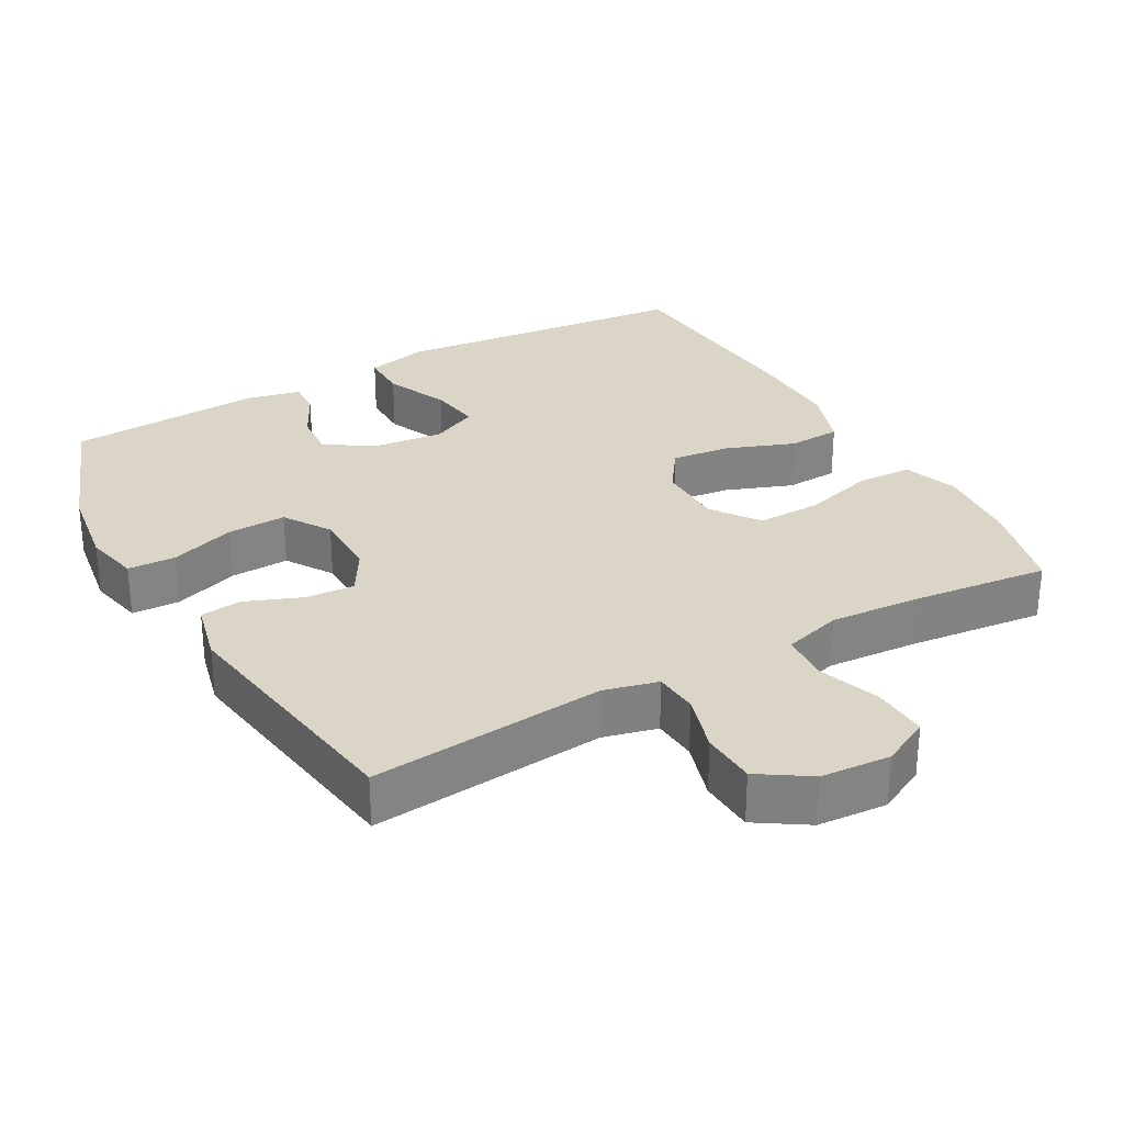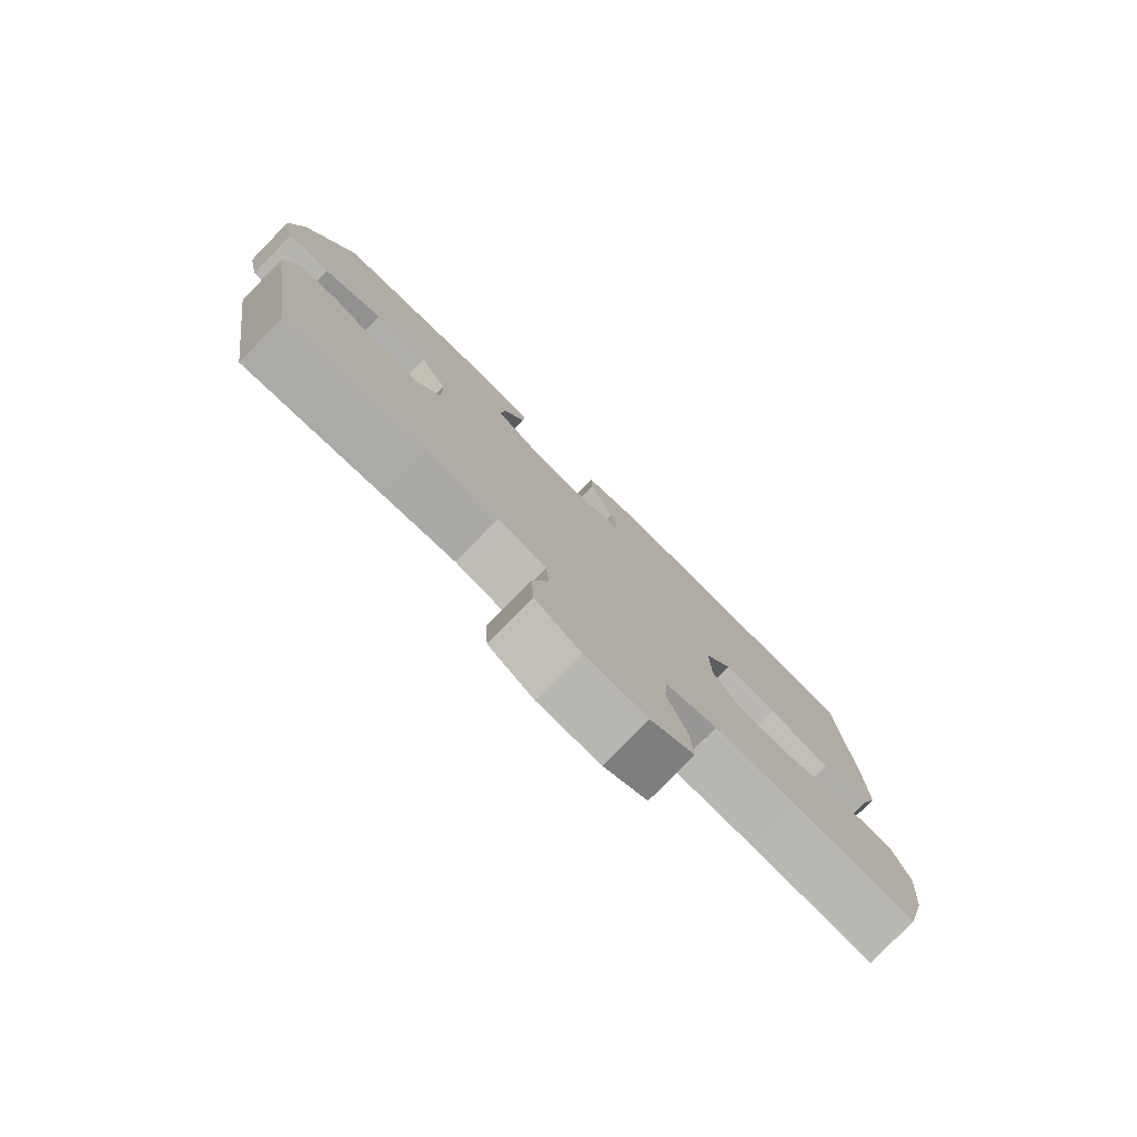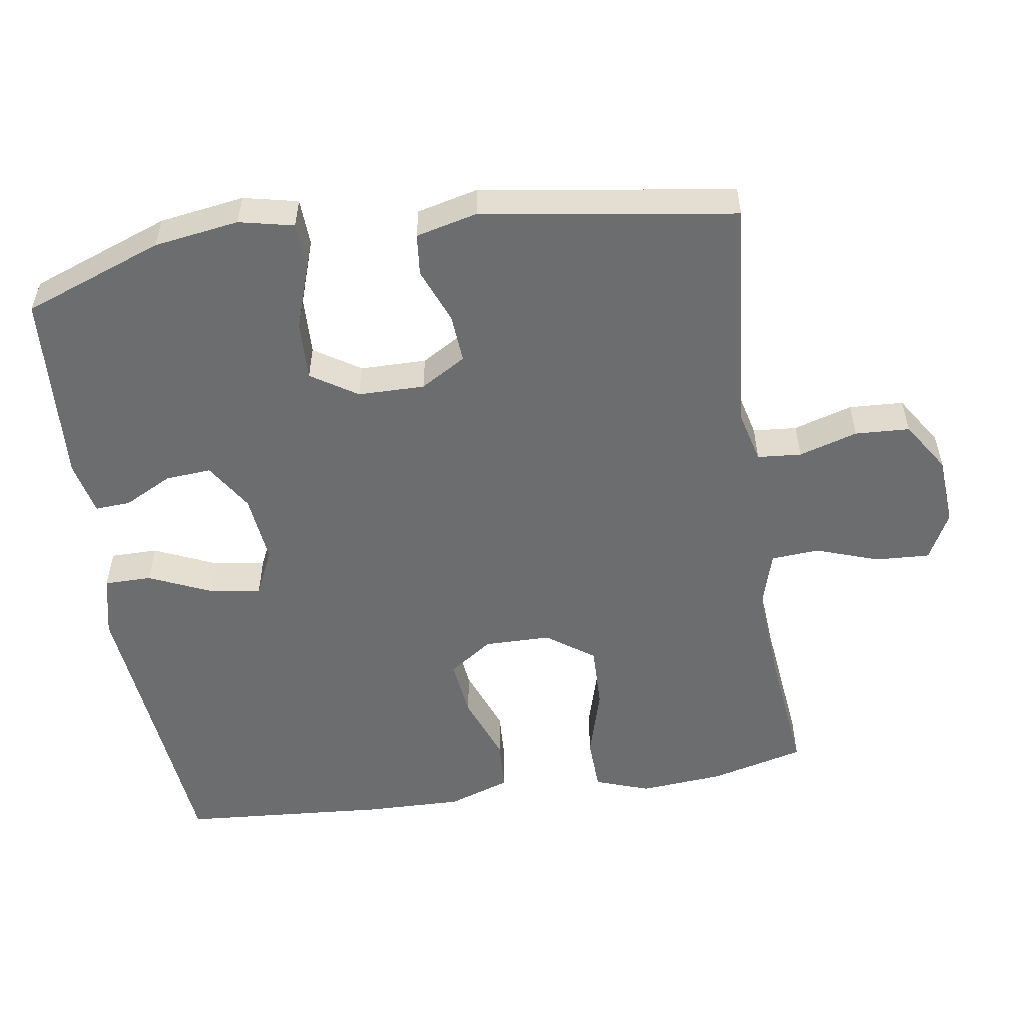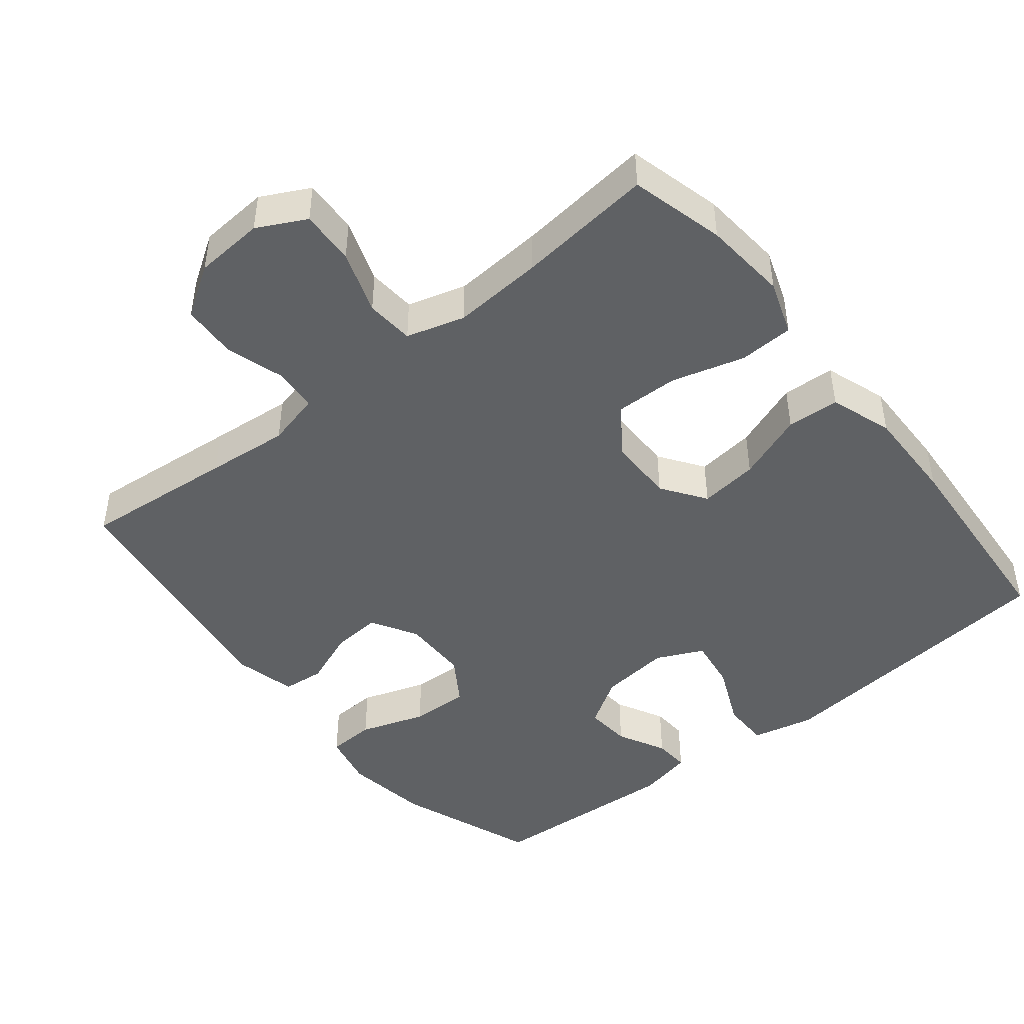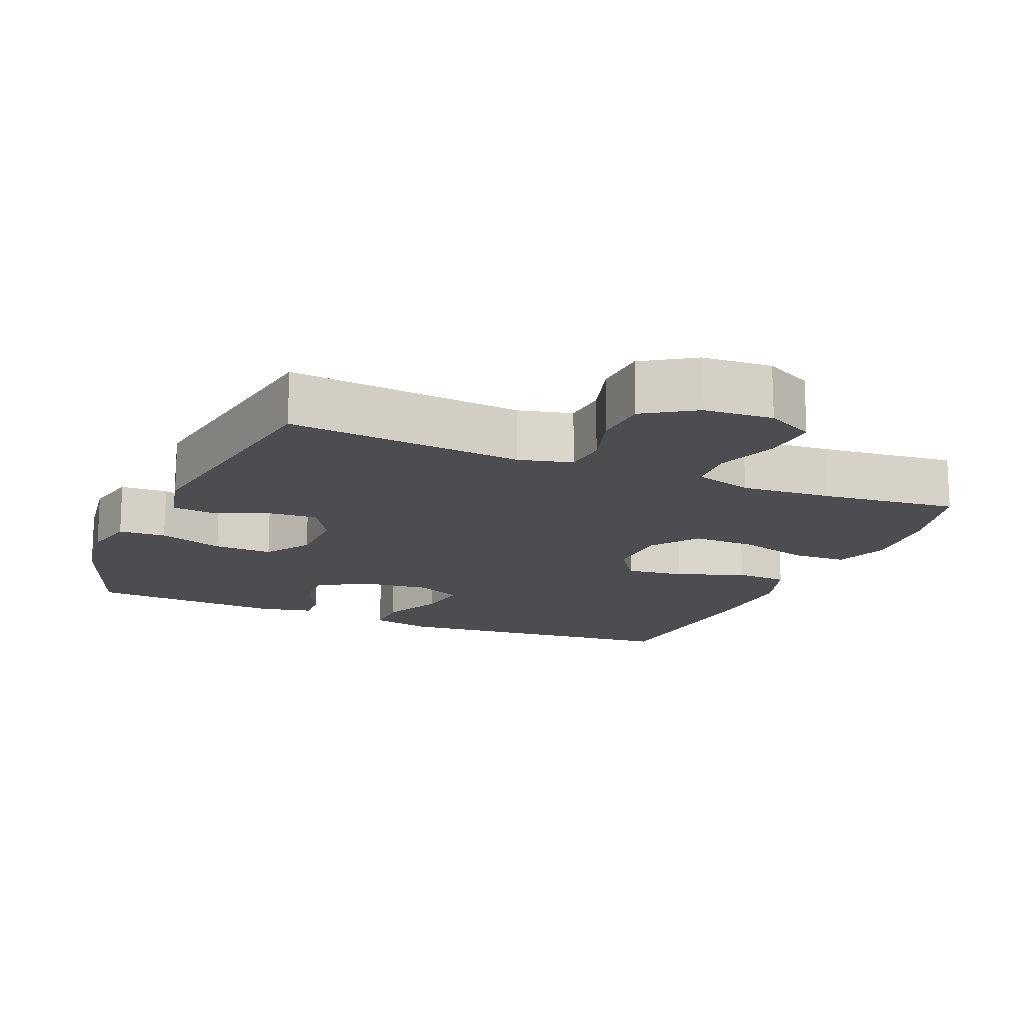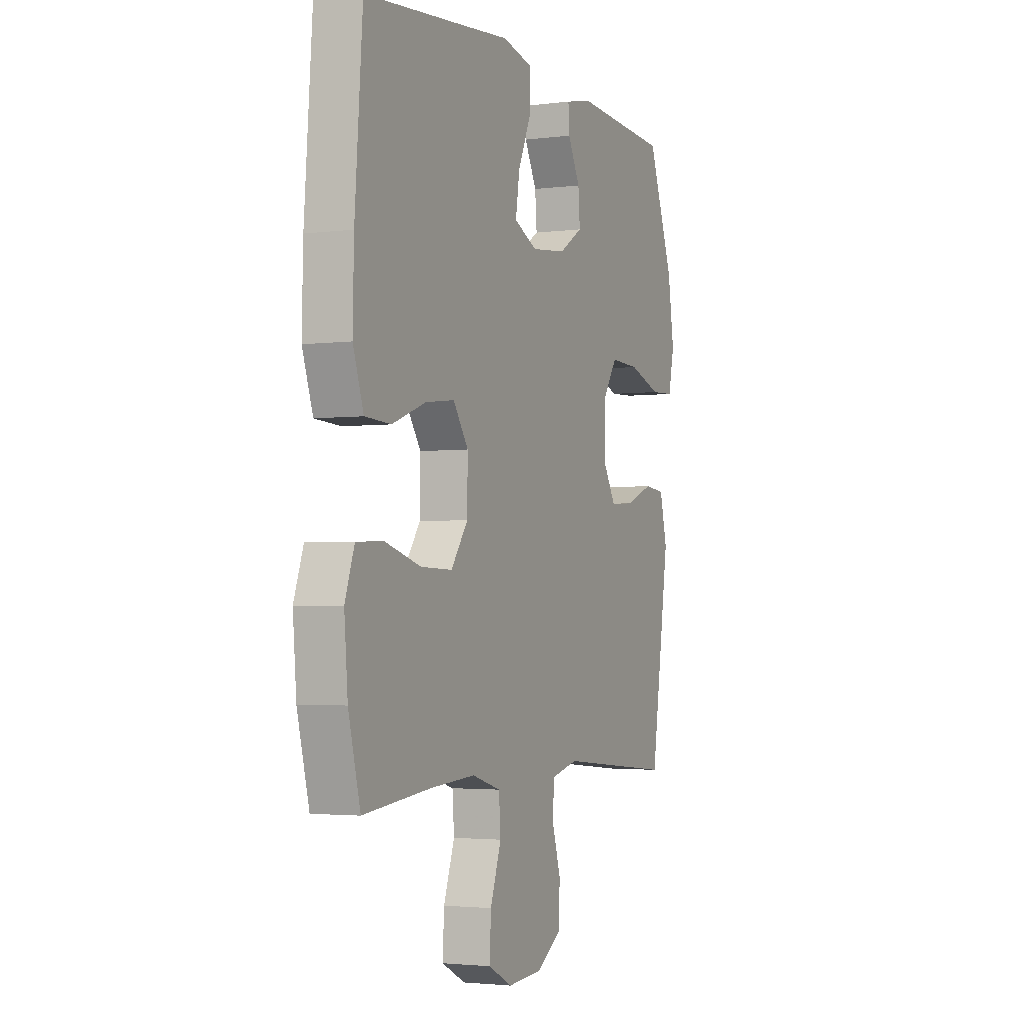
<metadata>
{"format":"obj","ext":"obj","renderer":"f3d","projection":"perspective","resolution":1024,"background":"white","views":[{"elev":29.6,"azim":150.8,"up":"+Y"},{"elev":-79.1,"azim":135.7,"up":"+Z"},{"elev":-53.9,"azim":98.7,"up":"+Y"},{"elev":-45.8,"azim":-141.2,"up":"+Y"},{"elev":-15.6,"azim":157.0,"up":"+Y"},{"elev":-2.8,"azim":-65.9,"up":"+Z"}]}
</metadata>
<code>
v 0.5 0.07 0.5
v 0.573 0.07 0.303
v 0.591 0.07 0.183
v 0.574 0.07 0.106
v 0.507 0.07 0.103
v 0.415 0.07 0.134
v 0.332 0.07 0.137
v 0.29 0.07 0.072
v 0.289 0.07 -0.022
v 0.327 0.07 -0.086
v 0.396 0.07 -0.081
v 0.474 0.07 -0.05
v 0.533 0.07 -0.056
v 0.554 0.07 -0.143
v 0.5 0.07 -0.5
v 0.285 0.07 -0.48
v 0.169 0.07 -0.469
v 0.093 0.07 -0.488
v 0.088 0.07 -0.55
v 0.113 0.07 -0.633
v 0.109 0.07 -0.71
v 0.038 0.07 -0.756
v -0.06 0.07 -0.763
v -0.128 0.07 -0.728
v -0.124 0.07 -0.651
v -0.093 0.07 -0.562
v -0.098 0.07 -0.494
v -0.18 0.07 -0.47
v -0.308 0.07 -0.479
v -0.5 0.07 -0.5
v -0.534 0.07 -0.367
v -0.544 0.07 -0.248
v -0.517 0.07 -0.171
v -0.44 0.07 -0.168
v -0.338 0.07 -0.197
v -0.248 0.07 -0.199
v -0.2 0.07 -0.132
v -0.199 0.07 -0.038
v -0.242 0.07 0.024
v -0.325 0.07 0.014
v -0.421 0.07 -0.022
v -0.495 0.07 -0.018
v -0.525 0.07 0.07
v -0.522 0.07 0.206
v -0.5 0.07 0.5
v -0.217 0.07 0.528
v -0.079 0.07 0.542
v 0.009 0.07 0.522
v 0.009 0.07 0.455
v -0.03 0.07 0.367
v -0.041 0.07 0.294
v 0.025 0.07 0.263
v 0.124 0.07 0.274
v 0.192 0.07 0.317
v 0.187 0.07 0.382
v 0.152 0.07 0.45
v 0.149 0.07 0.5
v 0.226 0.07 0.517
v 0.5 0 0.5
v 0.573 0 0.303
v 0.591 0 0.183
v 0.574 0 0.106
v 0.507 0 0.103
v 0.415 0 0.134
v 0.332 0 0.137
v 0.29 0 0.072
v 0.289 0 -0.022
v 0.327 0 -0.086
v 0.396 0 -0.081
v 0.474 0 -0.05
v 0.533 0 -0.056
v 0.554 0 -0.143
v 0.5 0 -0.5
v 0.285 0 -0.48
v 0.169 0 -0.469
v 0.093 0 -0.488
v 0.088 0 -0.55
v 0.113 0 -0.633
v 0.109 0 -0.71
v 0.038 0 -0.756
v -0.06 0 -0.763
v -0.128 0 -0.728
v -0.124 0 -0.651
v -0.093 0 -0.562
v -0.098 0 -0.494
v -0.18 0 -0.47
v -0.308 0 -0.479
v -0.5 0 -0.5
v -0.534 0 -0.367
v -0.544 0 -0.248
v -0.517 0 -0.171
v -0.44 0 -0.168
v -0.338 0 -0.197
v -0.248 0 -0.199
v -0.2 0 -0.132
v -0.199 0 -0.038
v -0.242 0 0.024
v -0.325 0 0.014
v -0.421 0 -0.022
v -0.495 0 -0.018
v -0.525 0 0.07
v -0.522 0 0.206
v -0.5 0 0.5
v -0.217 0 0.528
v -0.079 0 0.542
v 0.009 0 0.522
v 0.009 0 0.455
v -0.03 0 0.367
v -0.041 0 0.294
v 0.025 0 0.263
v 0.124 0 0.274
v 0.192 0 0.317
v 0.187 0 0.382
v 0.152 0 0.45
v 0.149 0 0.5
v 0.226 0 0.517
f 55 56 57 58
f 54 55 58 1
f 53 54 1 2
f 52 53 2 3
f 47 48 49 50
f 46 47 50 51
f 45 46 51
f 44 45 51 52
f 40 41 42 43
f 39 40 43 44
f 32 33 34 35
f 32 35 36
f 29 30 31 32
f 28 29 32 36
f 27 28 36 37
f 23 24 25 26
f 23 26 27
f 22 23 27
f 19 20 21 22
f 18 19 22 27
f 17 18 27 37
f 11 12 13 14
f 10 11 14 15
f 9 10 15 16
f 3 4 5 6
f 3 6 7
f 52 3 7
f 39 44 52 7
f 38 39 7 8
f 37 38 8 9
f 9 16 17 37
f 116 115 114 113
f 59 116 113 112
f 60 59 112 111
f 61 60 111 110
f 108 107 106 105
f 109 108 105 104
f 109 104 103
f 110 109 103 102
f 101 100 99 98
f 102 101 98 97
f 93 92 91 90
f 94 93 90
f 90 89 88 87
f 94 90 87 86
f 95 94 86 85
f 84 83 82 81
f 85 84 81
f 85 81 80
f 80 79 78 77
f 85 80 77 76
f 95 85 76 75
f 72 71 70 69
f 73 72 69 68
f 74 73 68 67
f 64 63 62 61
f 65 64 61
f 65 61 110
f 65 110 102 97
f 66 65 97 96
f 67 66 96 95
f 95 75 74 67
f 1 59 60 2
f 2 60 61 3
f 3 61 62 4
f 4 62 63 5
f 5 63 64 6
f 6 64 65 7
f 7 65 66 8
f 8 66 67 9
f 9 67 68 10
f 10 68 69 11
f 11 69 70 12
f 12 70 71 13
f 13 71 72 14
f 14 72 73 15
f 15 73 74 16
f 16 74 75 17
f 17 75 76 18
f 18 76 77 19
f 19 77 78 20
f 20 78 79 21
f 21 79 80 22
f 22 80 81 23
f 23 81 82 24
f 24 82 83 25
f 25 83 84 26
f 26 84 85 27
f 27 85 86 28
f 28 86 87 29
f 29 87 88 30
f 30 88 89 31
f 31 89 90 32
f 32 90 91 33
f 33 91 92 34
f 34 92 93 35
f 35 93 94 36
f 36 94 95 37
f 37 95 96 38
f 38 96 97 39
f 39 97 98 40
f 40 98 99 41
f 41 99 100 42
f 42 100 101 43
f 43 101 102 44
f 44 102 103 45
f 45 103 104 46
f 46 104 105 47
f 47 105 106 48
f 48 106 107 49
f 49 107 108 50
f 50 108 109 51
f 51 109 110 52
f 52 110 111 53
f 53 111 112 54
f 54 112 113 55
f 55 113 114 56
f 56 114 115 57
f 57 115 116 58
f 58 116 59 1

</code>
